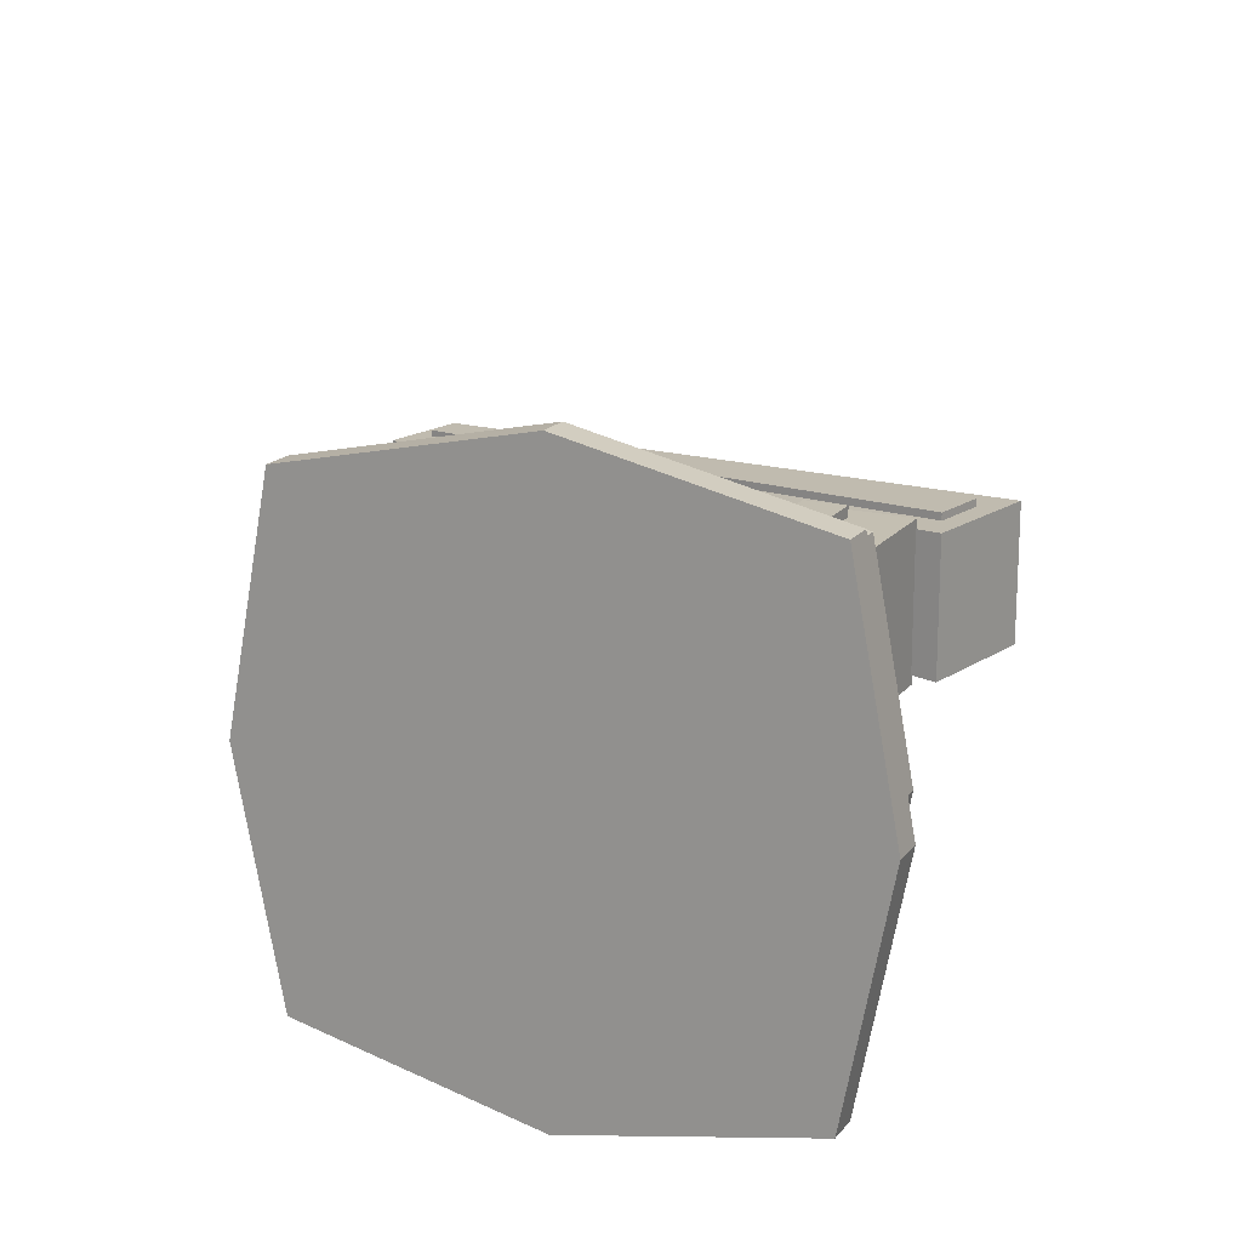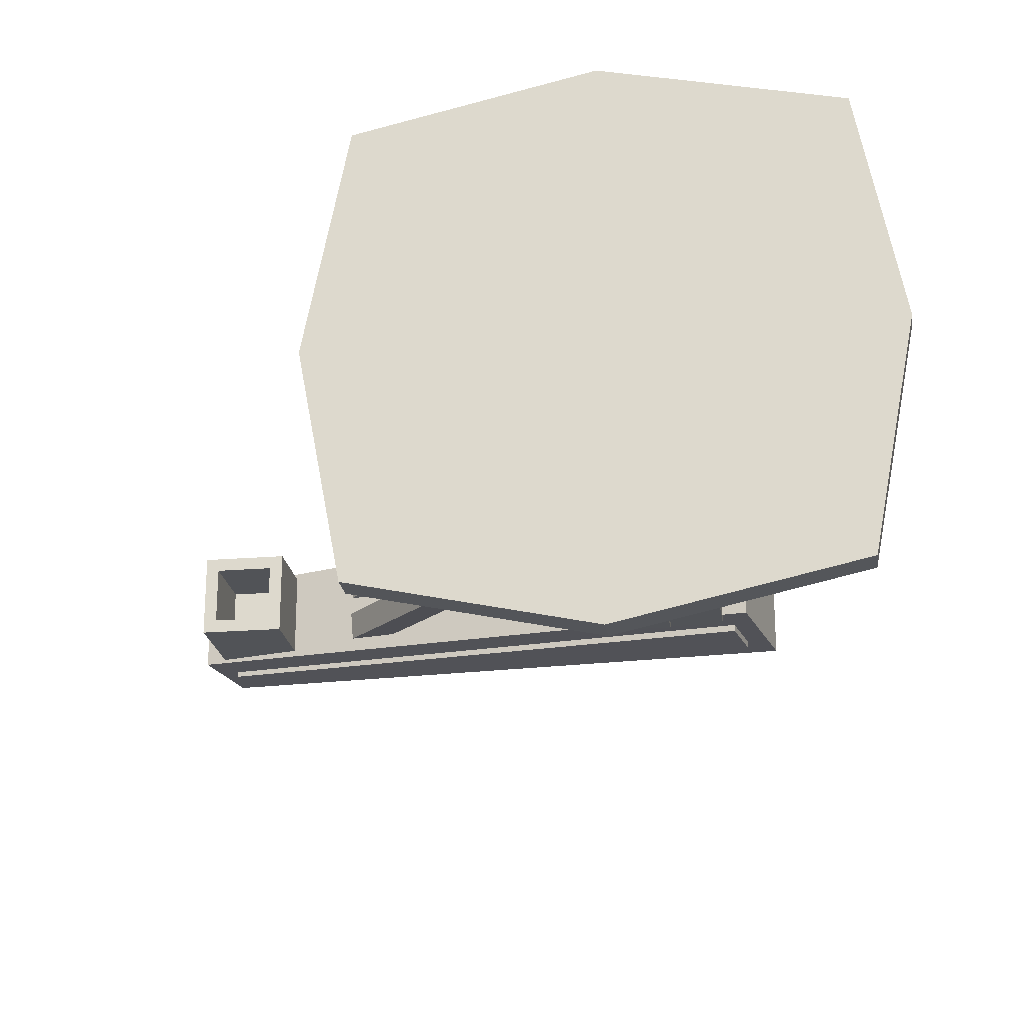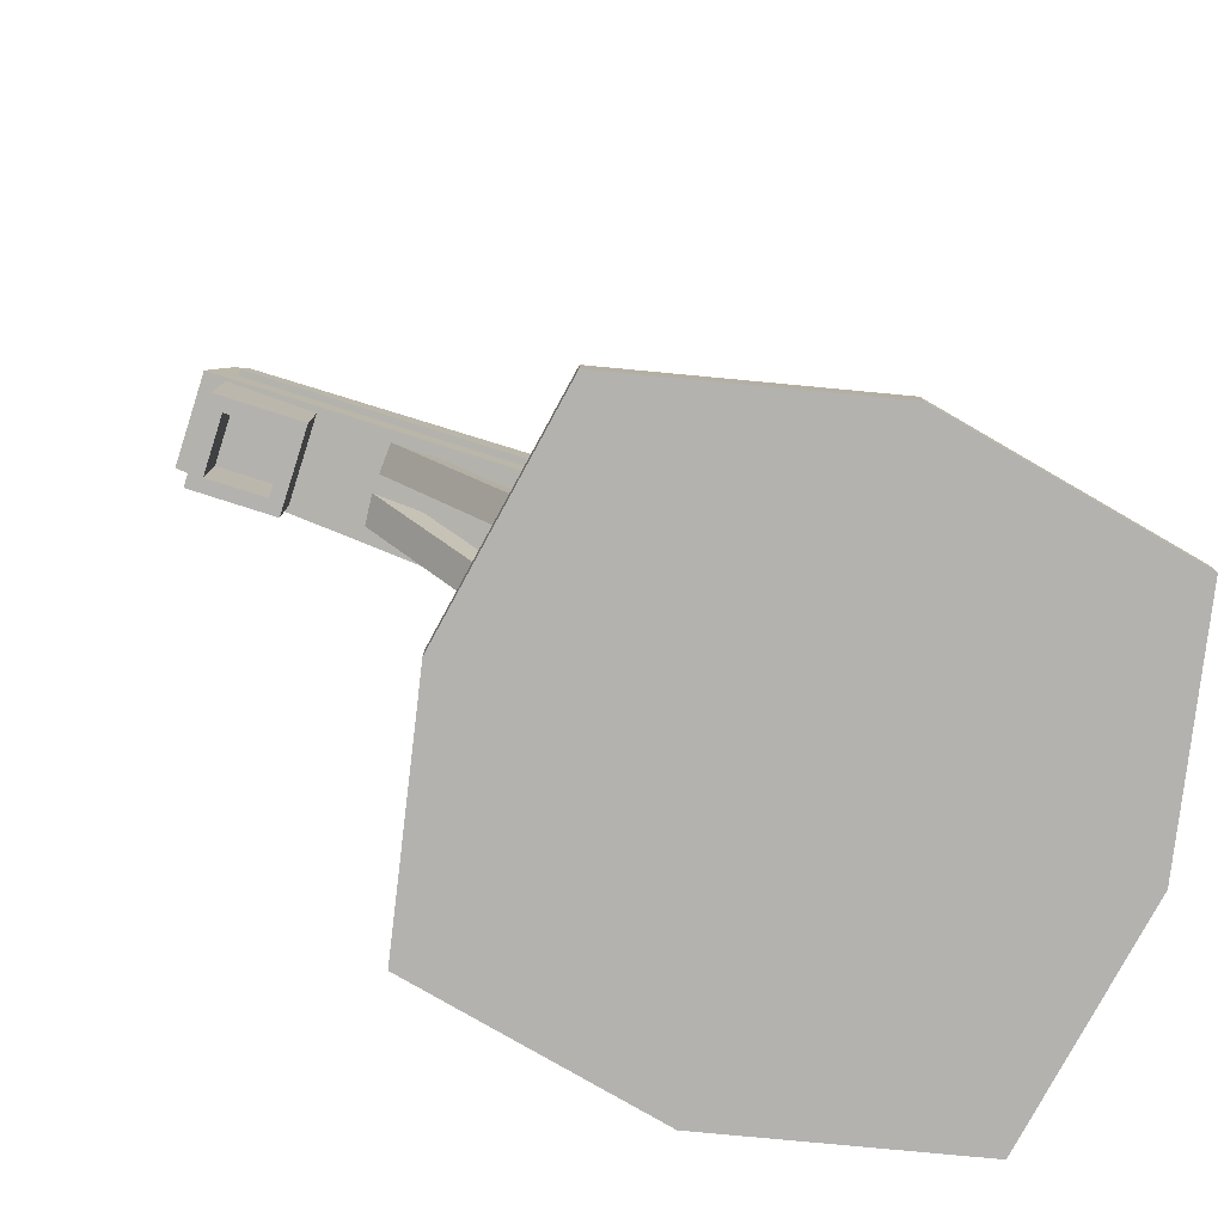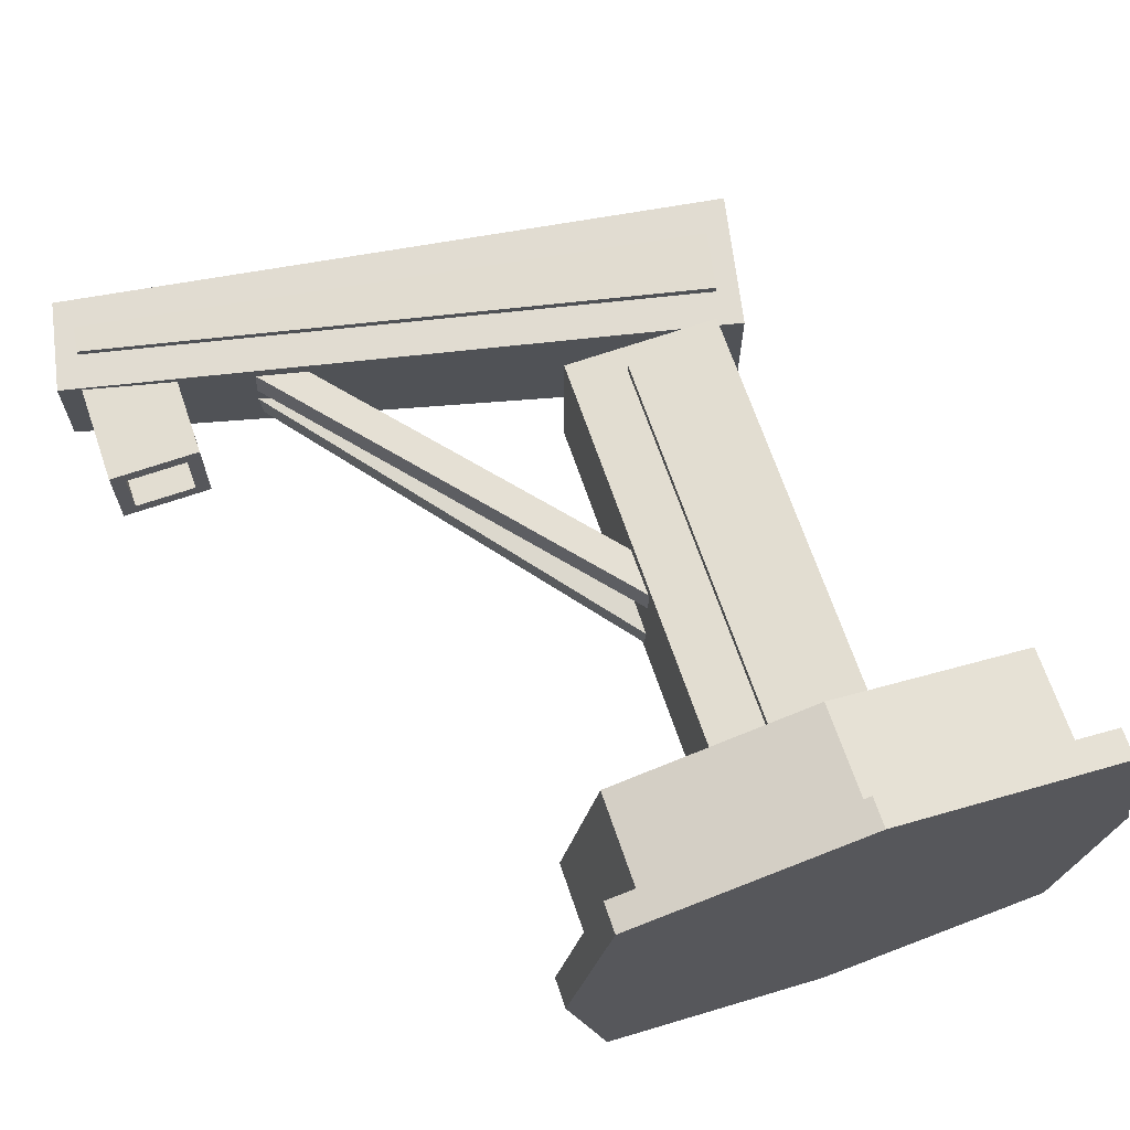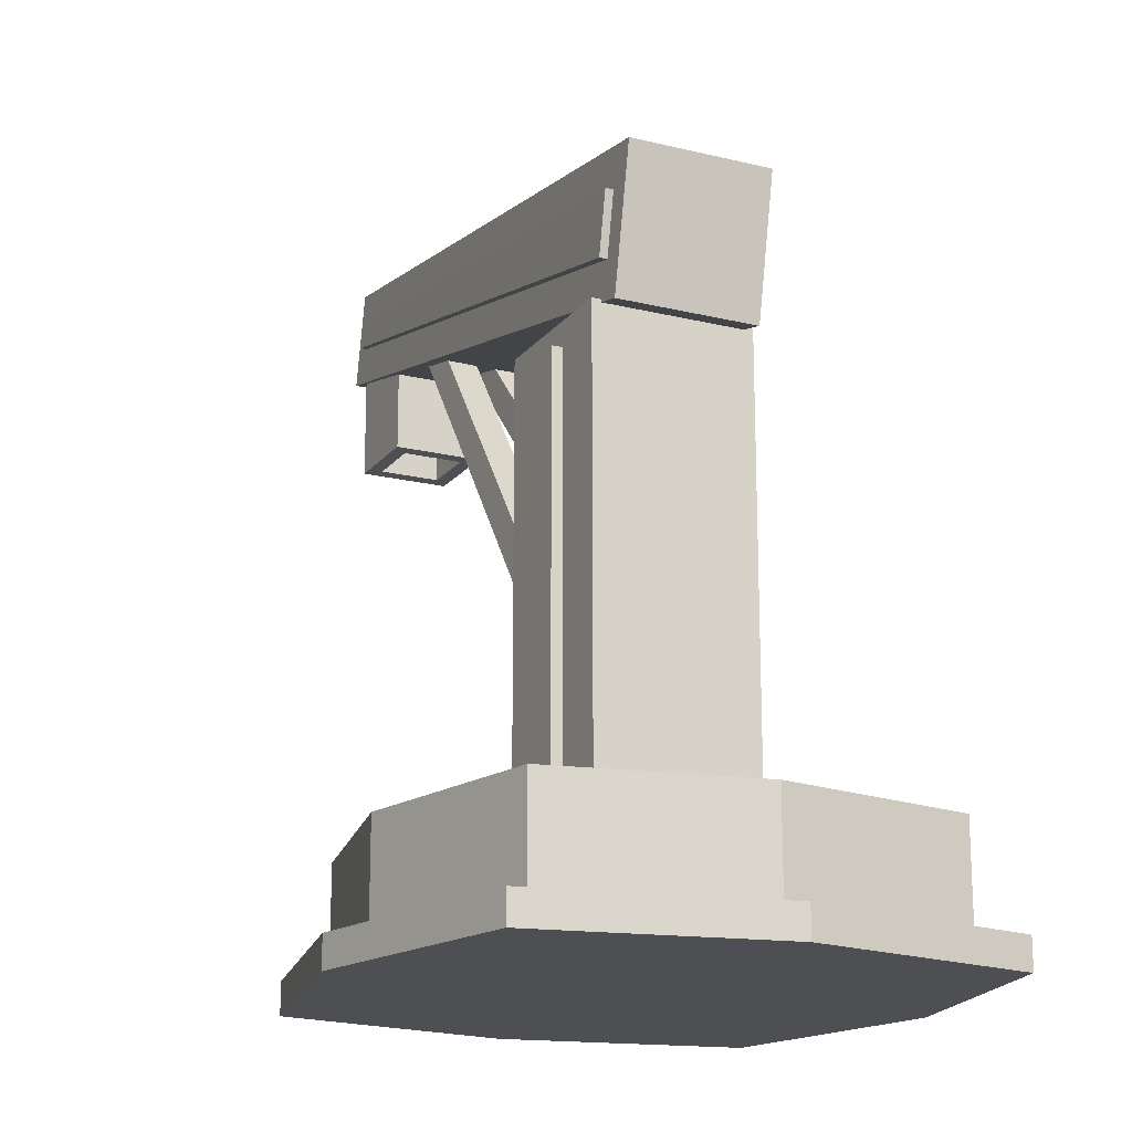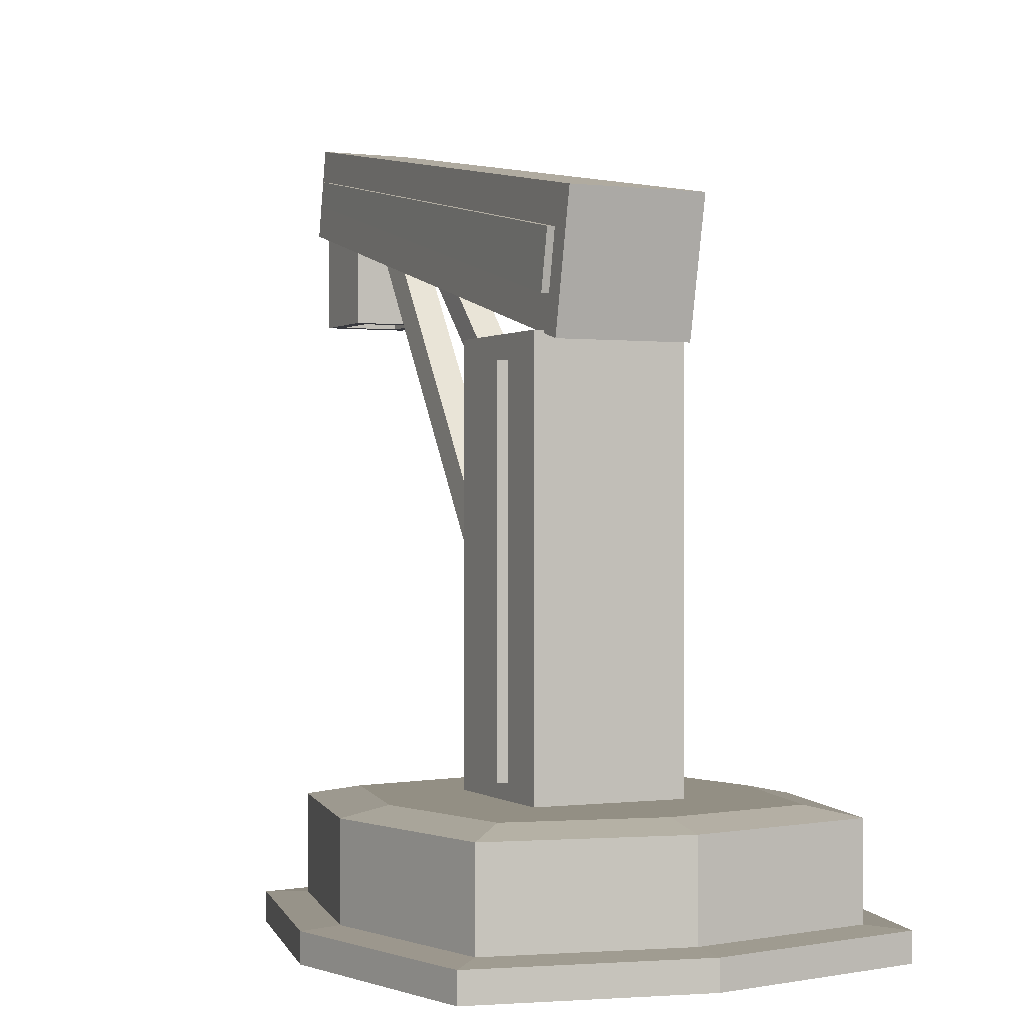
<metadata>
{"format":"obj","ext":"obj","renderer":"f3d","projection":"perspective","resolution":1024,"background":"white","views":[{"elev":17.6,"azim":25.9,"up":"+Z"},{"elev":-22.2,"azim":8.0,"up":"+Z"},{"elev":-79.7,"azim":-17.7,"up":"+Y"},{"elev":68.4,"azim":-18.9,"up":"+Z"},{"elev":-17.8,"azim":64.3,"up":"+Y"},{"elev":0.1,"azim":64.7,"up":"+Y"}]}
</metadata>
<code>
g Cube.014_Cube.022
v -2.582 -0.4888 -31.14
v -2.582 -0.4888 -36.11
v 2.556 -0.4888 -31.14
v 2.556 -0.4888 -36.11
v -0.01295 -0.4888 -36.68
v -0.01295 -0.4888 -30.58
v -3.06 -0.4888 -33.63
v 3.034 -0.4888 -33.63
v -0.01295 0.7843 -33.63
v -2.998 -0.6206 -30.74
v -2.063 0.7843 -31.65
v -2.582 0.6579 -31.14
v -2.063 0.7843 -35.61
v -2.582 0.6579 -36.11
v 2.037 0.7843 -31.65
v 2.556 0.6579 -31.14
v 2.037 0.7843 -35.61
v 2.556 0.6579 -36.11
v -0.01295 0.6579 -36.68
v -0.01295 0.7843 -36.06
v -0.01295 0.6579 -30.58
v -0.01295 0.7843 -31.2
v -3.06 0.6579 -33.63
v -2.444 0.7843 -33.63
v 3.034 0.6579 -33.63
v 2.418 0.7843 -33.63
v -2.582 -0.5847 -31.14
v -2.582 -0.5847 -36.11
v 2.556 -0.5847 -31.14
v 2.556 -0.5847 -36.11
v -0.01295 -0.5847 -36.68
v -0.01295 -0.5847 -30.58
v -3.06 -0.5847 -33.63
v 3.034 -0.5847 -33.63
v -2.998 -1.005 -30.74
v -2.998 -0.6206 -36.52
v 2.972 -0.6206 -30.74
v 2.972 -0.6206 -36.52
v -0.01295 -0.6206 -37.17
v -0.01295 -0.6206 -30.09
v -3.553 -0.6206 -33.63
v 3.527 -0.6206 -33.63
v -2.998 -1.005 -36.52
v 2.972 -1.005 -30.74
v 2.972 -1.005 -36.52
v -0.01295 -1.005 -37.17
v -0.01295 -1.005 -30.09
v -3.553 -1.005 -33.63
v 3.527 -1.005 -33.63
v -0.01295 -1.005 -33.63
f 2 14 19 5
f 4 18 25 8
f 3 16 21 6
f 9 24 11 22
f 2 5 31 28
f 20 13 24 9
f 8 25 16 3
f 3 6 32 29
f 17 20 9 26
f 26 9 22 15
f 6 1 27 32
f 5 19 18 4
f 7 23 14 2
f 7 2 28 33
f 6 21 12 1
f 24 13 14 23
f 20 17 18 19
f 26 15 16 25
f 22 11 12 21
f 13 20 19 14
f 15 22 21 16
f 11 24 23 12
f 17 26 25 18
f 1 12 23 7
f 34 29 37 42
f 28 31 39 36
f 29 32 40 37
f 32 27 10 40
f 8 3 29 34
f 5 4 30 31
f 4 8 34 30
f 1 7 33 27
f 37 40 47 44
f 40 10 35 47
f 41 36 43 48
f 10 41 48 35
f 31 30 38 39
f 30 34 42 38
f 27 33 41 10
f 33 28 36 41
f 50 49 44 47
f 48 50 47 35
f 43 46 50 48
f 46 45 49 50
f 36 39 46 43
f 42 37 44 49
f 39 38 45 46
f 38 42 49 45
g Cube.018_Cube.023
v 1.281 6.234 -34.52
v -7.071 8.243 -34.25
v 1.646 7.978 -34.52
v -6.818 9.449 -34.25
v 1.281 6.234 -32.74
v -7.071 8.243 -33.01
v 1.646 7.978 -32.74
v -6.818 9.449 -33.01
v -1.055 0.6847 -32.63
v -1.055 6.352 -32.63
v -1.055 0.6847 -34.63
v -1.055 6.352 -34.63
v 0.9455 0.6847 -32.63
v 0.9455 6.352 -32.63
v 0.9455 0.6847 -34.63
v 0.9455 6.352 -34.63
f 51 52 54 53
f 53 54 58 57
f 57 58 56 55
f 55 56 52 51
f 53 57 55 51
f 58 54 52 56
f 59 60 62 61
f 61 62 66 65
f 65 66 64 63
f 63 64 60 59
f 61 65 63 59
f 66 62 60 64
g Cube.020_Cube.025
v -0.9404 3.091 -32.82
v -4.83 7.853 -33.09
v -0.9404 3.067 -33.22
v -4.83 7.83 -33.5
v -0.6213 3.335 -32.83
v -4.511 8.097 -33.11
v -0.6213 3.312 -33.23
v -4.511 8.074 -33.51
v -0.9404 3.063 -34.12
v -4.83 7.816 -33.72
v -0.9404 3.097 -34.52
v -4.83 7.85 -34.12
v -0.6213 3.307 -34.1
v -4.511 8.06 -33.7
v -0.6213 3.341 -34.5
v -4.511 8.094 -34.1
f 67 68 70 69
f 69 70 74 73
f 73 74 72 71
f 71 72 68 67
f 69 73 71 67
f 74 70 68 72
f 75 76 78 77
f 77 78 82 81
f 81 82 80 79
f 79 80 76 75
f 77 81 79 75
f 82 78 76 80
g Cube.021_Cube.026
v -6.596 6.884 -33.23
v -6.779 8.788 -33.05
v -6.596 6.884 -34.02
v -6.779 8.788 -34.21
v -5.807 6.884 -33.23
v -5.624 8.788 -33.05
v -5.807 6.884 -34.02
v -5.624 8.788 -34.21
v -6.779 6.884 -34.21
v -6.779 6.884 -33.05
v -5.624 6.884 -34.21
v -5.624 6.884 -33.05
v -6.596 7.927 -33.23
v -6.596 7.927 -34.02
v -5.807 7.927 -33.23
v -5.807 7.927 -34.02
f 92 84 86 91
f 91 86 90 93
f 93 90 88 94
f 94 88 84 92
f 90 86 84 88
f 85 83 92 91
f 89 85 91 93
f 87 89 93 94
f 83 87 94 92
f 87 83 95 97
f 85 89 98 96
f 89 87 97 98
f 83 85 96 95
f 96 98 97 95
g Cube.022_Cube.027
v 1.093 6.765 -32.65
v -6.698 8.638 -32.92
v 1.093 6.765 -34.6
v -6.698 8.638 -34.33
v 1.247 7.531 -32.65
v -6.646 8.979 -32.92
v 1.247 7.531 -34.6
v -6.646 8.979 -34.33
v -0.3347 1.001 -32.49
v -0.3347 6.036 -32.49
v -0.3347 1.001 -34.76
v -0.3347 6.036 -34.76
v 0.2257 1.001 -32.49
v 0.2257 6.036 -32.49
v 0.2257 1.001 -34.76
v 0.2257 6.036 -34.76
f 99 100 102 101
f 101 102 106 105
f 105 106 104 103
f 103 104 100 99
f 101 105 103 99
f 106 102 100 104
f 107 108 110 109
f 109 110 114 113
f 113 114 112 111
f 111 112 108 107
f 109 113 111 107
f 114 110 108 112

</code>
